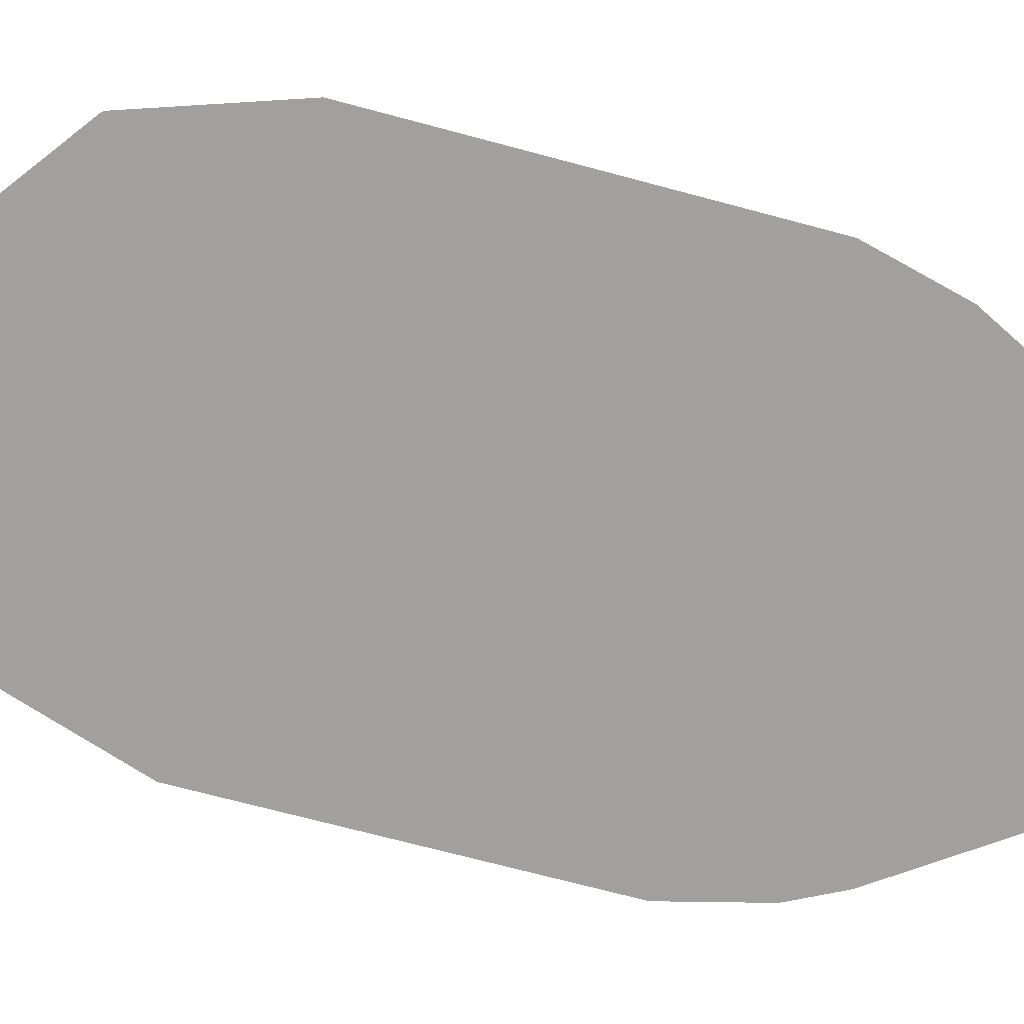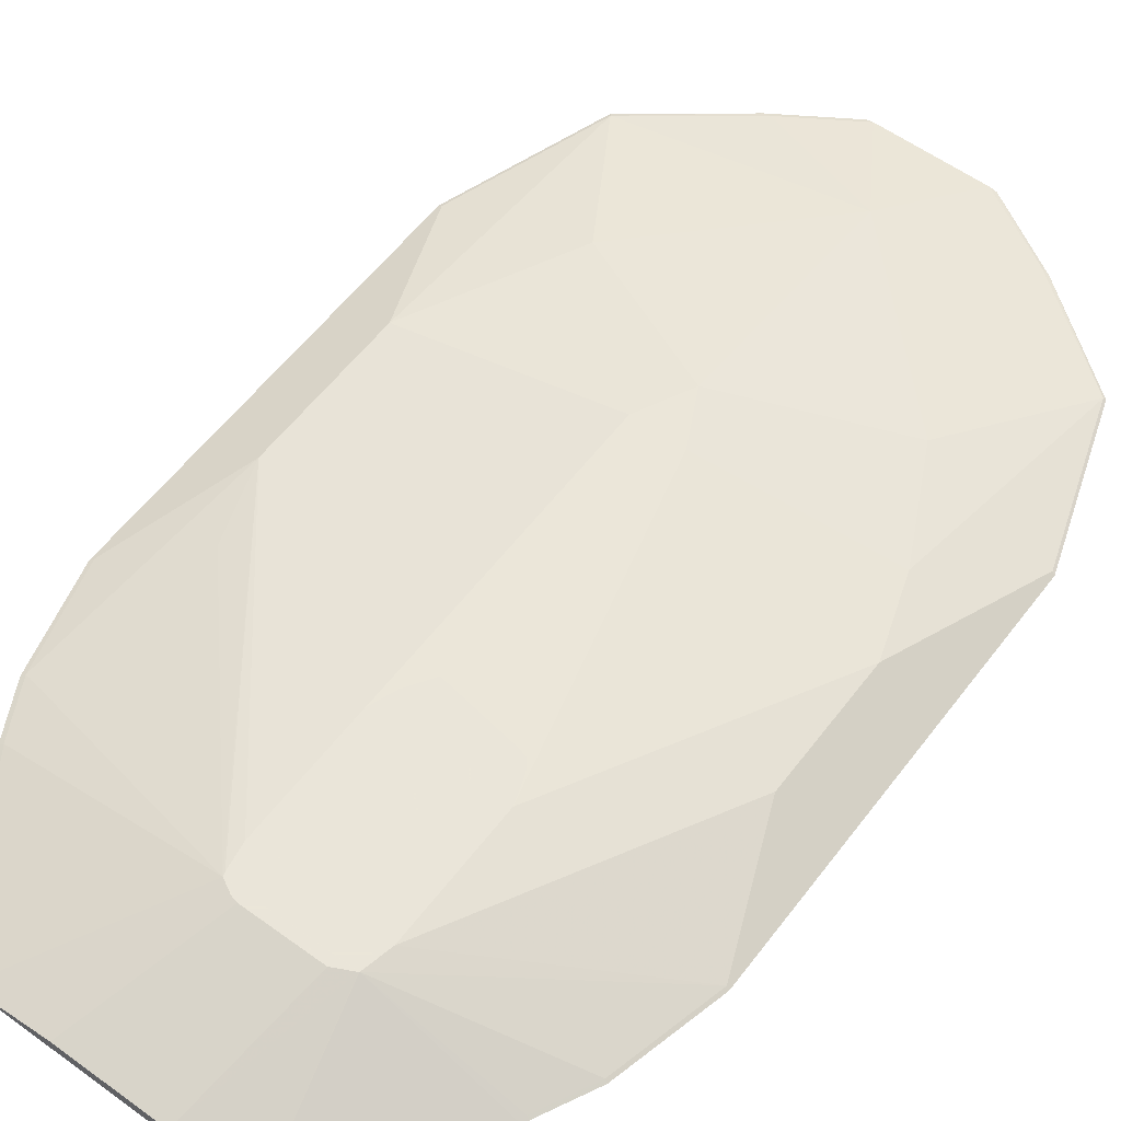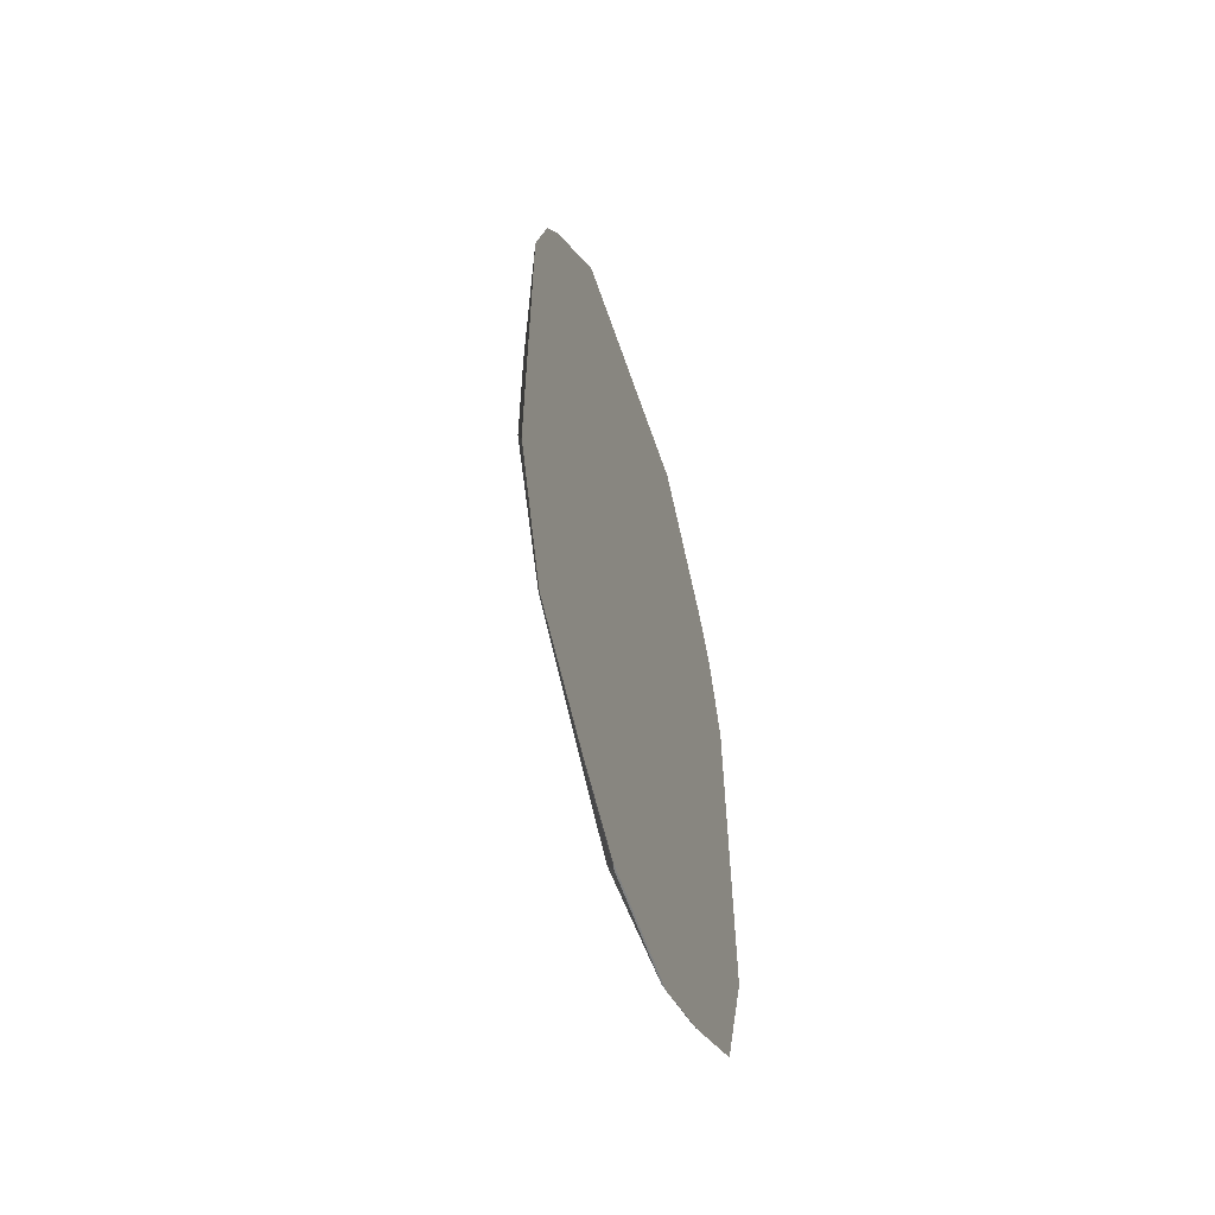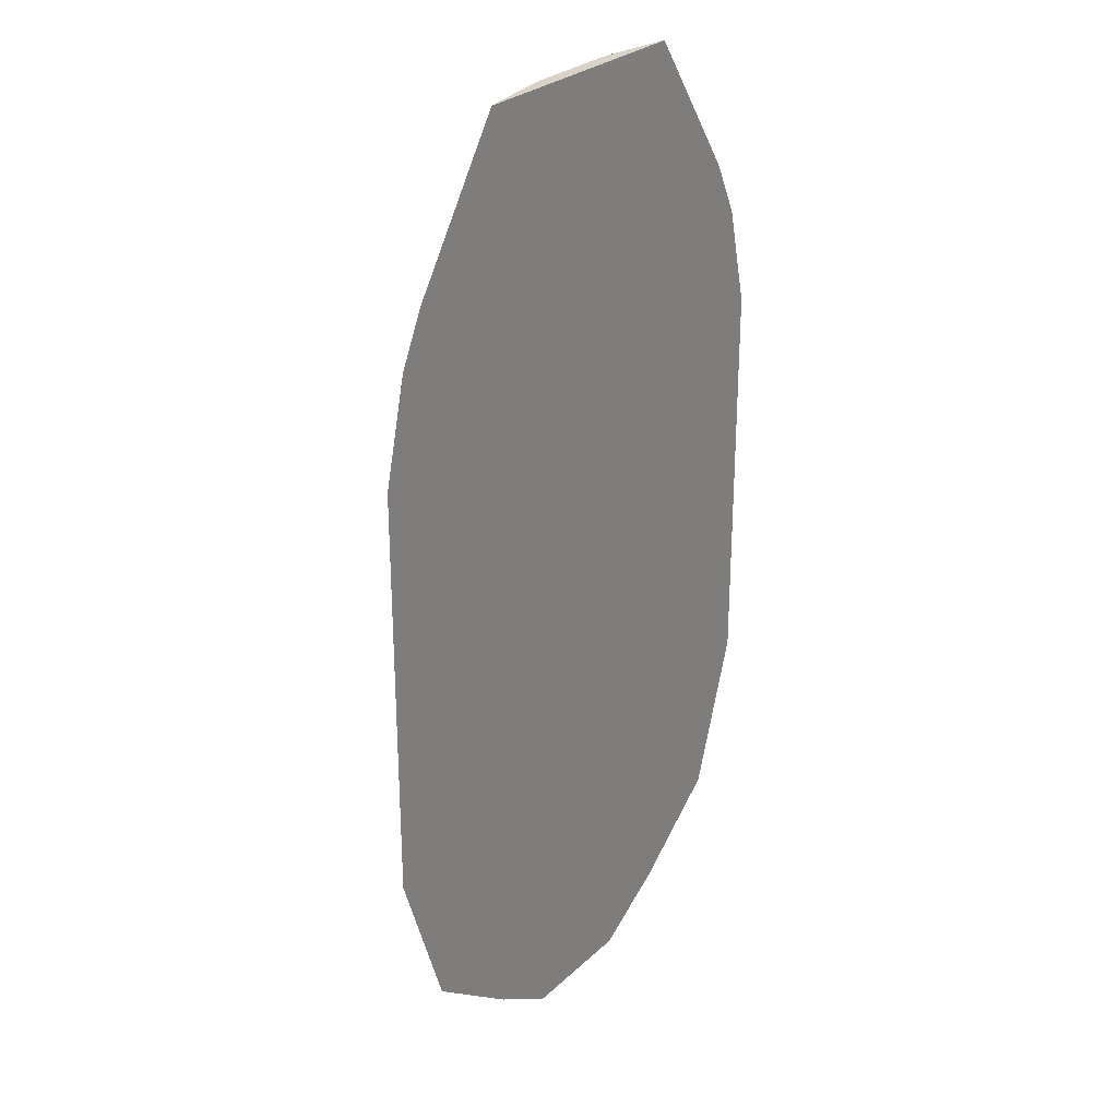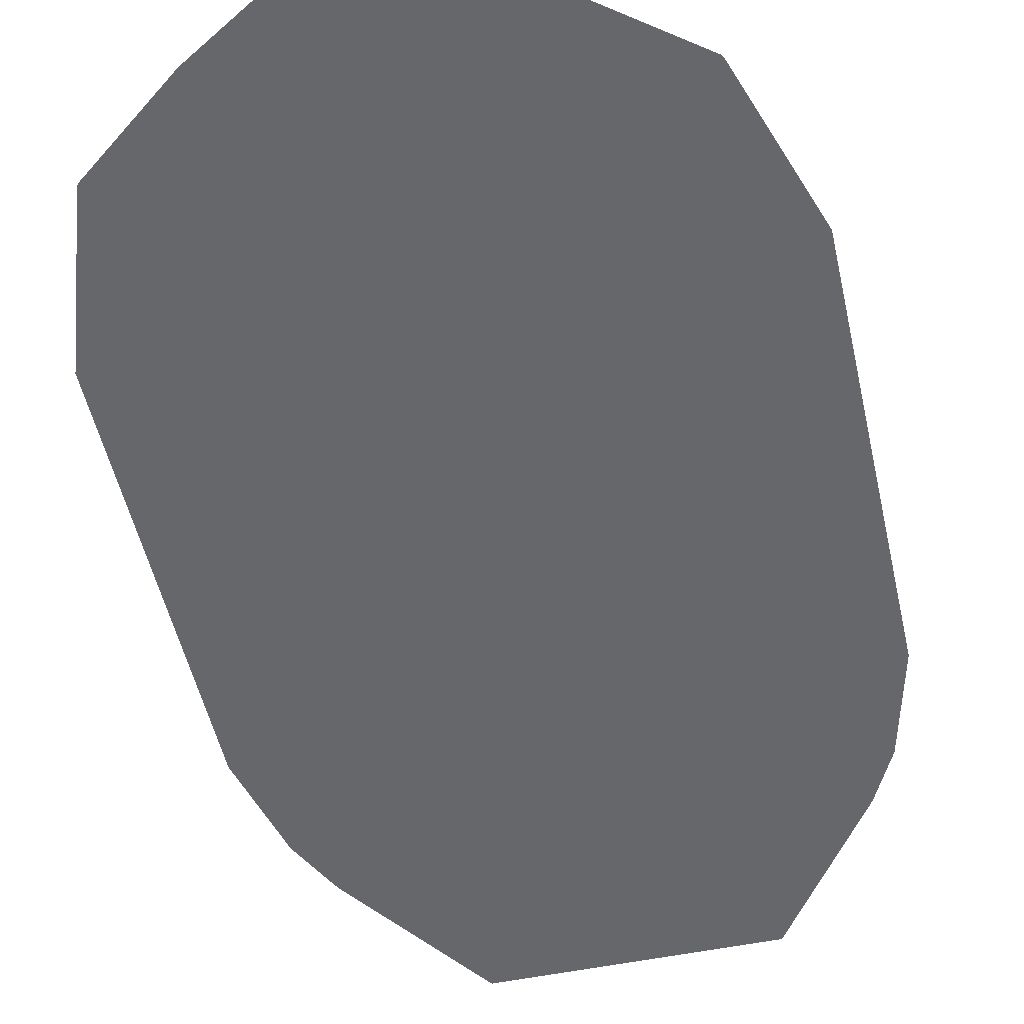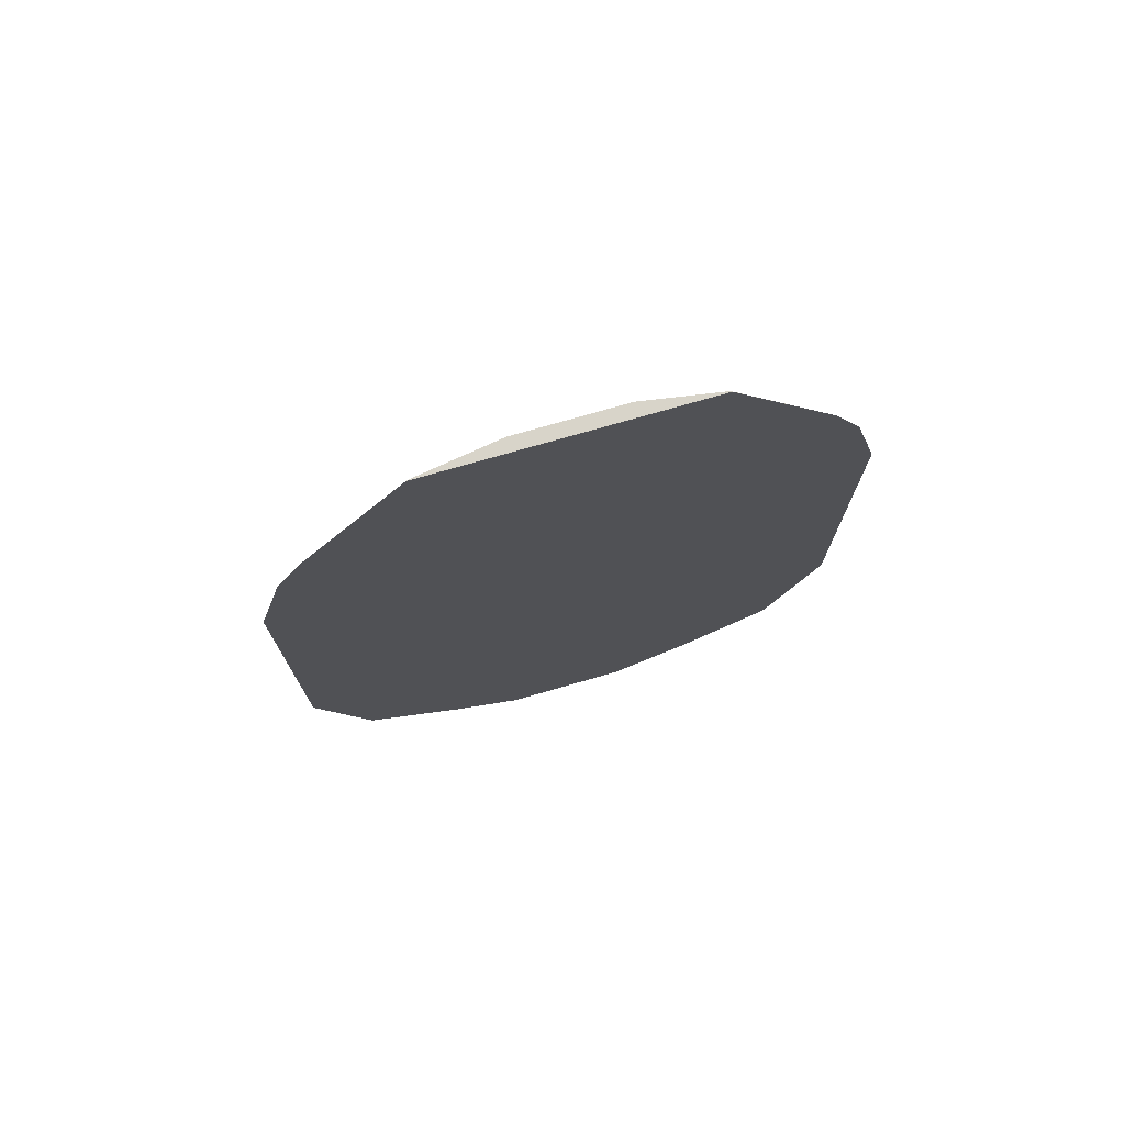
<metadata>
{"format":"obj","ext":"obj","renderer":"f3d","projection":"perspective","resolution":1024,"background":"white","views":[{"elev":-71.9,"azim":75.1,"up":"+Z"},{"elev":57.7,"azim":-143.1,"up":"+Z"},{"elev":-60.3,"azim":108.8,"up":"+Y"},{"elev":27.8,"azim":126.1,"up":"+Y"},{"elev":-52.2,"azim":12.6,"up":"+Z"},{"elev":75.7,"azim":164.0,"up":"+Y"}]}
</metadata>
<code>
v 0.1965 0.2672 0.5116
v 0.1788 0.3379 0.5116
v 0.1944 0.2652 0.5126
v 0.1591 0.1767 0.5303
v 0.1679 0.1856 0.5259
v 0.1965 -0.01767 0.5116
v 0.1612 0.3732 0.5116
v 0.1767 0.3359 0.5126
v 0.1414 0.2298 0.5303
v 0.01389 0.3738 0.5482
v 0.0147 0.3712 0.5482
v 0.01766 0.3535 0.5482
v 0.1591 0.07074 0.5303
v 0.1944 -0.01767 0.5126
v 0.1612 -0.1237 0.5116
v 0.1591 0.3712 0.5126
v 0.09133 0.4756 0.5116
v 0.004848 0.3787 0.5482
v 0.08856 0.4756 0.5122
v 0.08668 0.4756 0.5126
v 0.03366 0.4756 0.5206
v 0.01766 0.2828 0.5482
v 0.01766 0.05303 0.548
v 0 0.01768 0.548
v 0.1237 3.652e-05 0.5303
v 0.1591 -0.1237 0.5126
v 0.01758 0.2652 0.5482
v 0.1601 -0.1257 0.5116
v -0.08906 0.4756 0.5116
v 0 0.3799 0.5482
v -0.03701 0.4756 0.5206
v 0.01754 0.2649 0.5482
v 0.01108 0.2476 0.5482
v -0.0001924 0.2302 0.5482
v -0.05325 0.2387 0.5482
v -0.06006 0.2404 0.5482
v -0.06456 0.2472 0.5482
v -0.01766 0.05303 0.548
v -0.1237 3.652e-05 0.5303
v -0.106 -0.03532 0.5303
v -0.08837 -0.05303 0.5303
v -0.01766 -0.1237 0.5303
v 0 -0.1414 0.5303
v 0.01766 -0.1237 0.5303
v 0.08837 -0.05303 0.5303
v 0.106 -0.03532 0.5303
v 0.08837 -0.1767 0.5126
v 0.09303 -0.1767 0.5116
v -0.08802 0.4756 0.5123
v -0.1591 0.3758 0.5116
v -0.05301 0.3799 0.5482
v -0.06579 0.3736 0.5482
v -0.06617 0.252 0.5482
v -0.1591 0.08839 0.5303
v -0.1414 0.03539 0.5303
v -0.07064 0.2652 0.5482
v -0.1591 -0.1237 0.5126
v -0.08837 -0.1767 0.5126
v -0.03532 -0.2071 0.5126
v 0.04032 -0.2071 0.5126
v 0.04205 -0.2071 0.5123
v 0.04497 -0.2071 0.5116
v -0.06625 0.3733 0.5482
v -0.1612 0.3722 0.5116
v -0.1591 0.3712 0.5126
v -0.1965 -0.0166 0.5116
v -0.1944 -0.01767 0.5126
v -0.07067 0.2828 0.5482
v -0.1591 0.1767 0.5303
v -0.1612 -0.1227 0.5116
v -0.1601 -0.1247 0.5116
v -0.09353 -0.1757 0.5116
v -0.04051 -0.2071 0.5116
v -0.0374 -0.2071 0.5122
v -0.06633 0.3732 0.5482
v -0.1788 0.3369 0.5116
v -0.1767 0.3359 0.5126
v -0.1965 0.2662 0.5116
v -0.07067 0.3535 0.5482
v -0.1944 0.2652 0.5126
f 26 47 48
f 29 50 49
f 26 43 47
f 31 49 52
f 31 52 51
f 26 48 28
f 37 53 38
f 39 57 40
f 38 53 56
f 38 56 54
f 39 55 57
f 40 57 41
f 41 57 42
f 26 44 43
f 42 57 43
f 43 57 58
f 38 54 55
f 26 45 44
f 24 38 55
f 25 46 26
f 23 33 24
f 43 58 59
f 24 33 34
f 24 34 35
f 24 35 36
f 24 36 37
f 24 37 38
f 26 46 45
f 24 55 39
f 24 40 41
f 24 41 42
f 24 42 43
f 24 43 44
f 24 44 45
f 24 45 46
f 24 46 25
f 24 39 40
f 43 59 60
f 59 62 61
f 47 60 61
f 58 73 74
f 58 74 59
f 59 74 73
f 59 73 62
f 59 61 60
f 63 65 75
f 64 76 77
f 58 72 73
f 64 77 65
f 69 79 80
f 69 80 78
f 75 77 80
f 75 80 79
f 76 78 80
f 76 80 77
f 23 32 33
f 65 77 75
f 43 60 47
f 57 66 70
f 57 72 58
f 47 61 48
f 48 61 62
f 49 50 63
f 49 63 52
f 50 64 65
f 50 65 63
f 54 66 67
f 57 67 66
f 54 67 57
f 54 56 68
f 54 68 79
f 54 79 69
f 54 69 78
f 54 78 66
f 57 70 71
f 57 71 72
f 54 57 55
f 23 27 32
f 10 68 56
f 21 31 51
f 1 17 7
f 1 7 2
f 2 7 16
f 2 16 8
f 3 8 4
f 4 8 9
f 4 9 10
f 1 29 17
f 4 10 11
f 4 12 22
f 4 22 13
f 4 13 5
f 5 13 6
f 6 13 14
f 6 14 26
f 6 26 15
f 4 11 12
f 7 17 16
f 1 50 29
f 1 76 64
f 1 2 8
f 1 8 3
f 1 3 4
f 1 4 5
f 1 5 6
f 1 6 15
f 1 15 28
f 1 64 50
f 1 28 48
f 1 62 73
f 1 73 72
f 1 72 71
f 1 71 70
f 1 70 66
f 21 51 30
f 1 78 76
f 1 48 62
f 8 16 10
f 1 66 78
f 10 18 30
f 10 19 20
f 10 20 21
f 10 21 18
f 13 23 24
f 13 24 25
f 13 25 26
f 13 26 14
f 10 17 19
f 13 22 27
f 17 29 49
f 17 49 31
f 17 31 21
f 17 21 20
f 17 20 19
f 18 21 30
f 8 10 9
f 15 26 28
f 10 16 17
f 13 27 23
f 10 22 12
f 10 30 51
f 10 12 11
f 10 51 52
f 10 52 63
f 10 63 75
f 10 79 68
f 10 56 53
f 10 75 79
f 10 37 36
f 10 36 35
f 10 35 34
f 10 34 33
f 10 33 32
f 10 53 37
f 10 27 22
f 10 32 27

</code>
